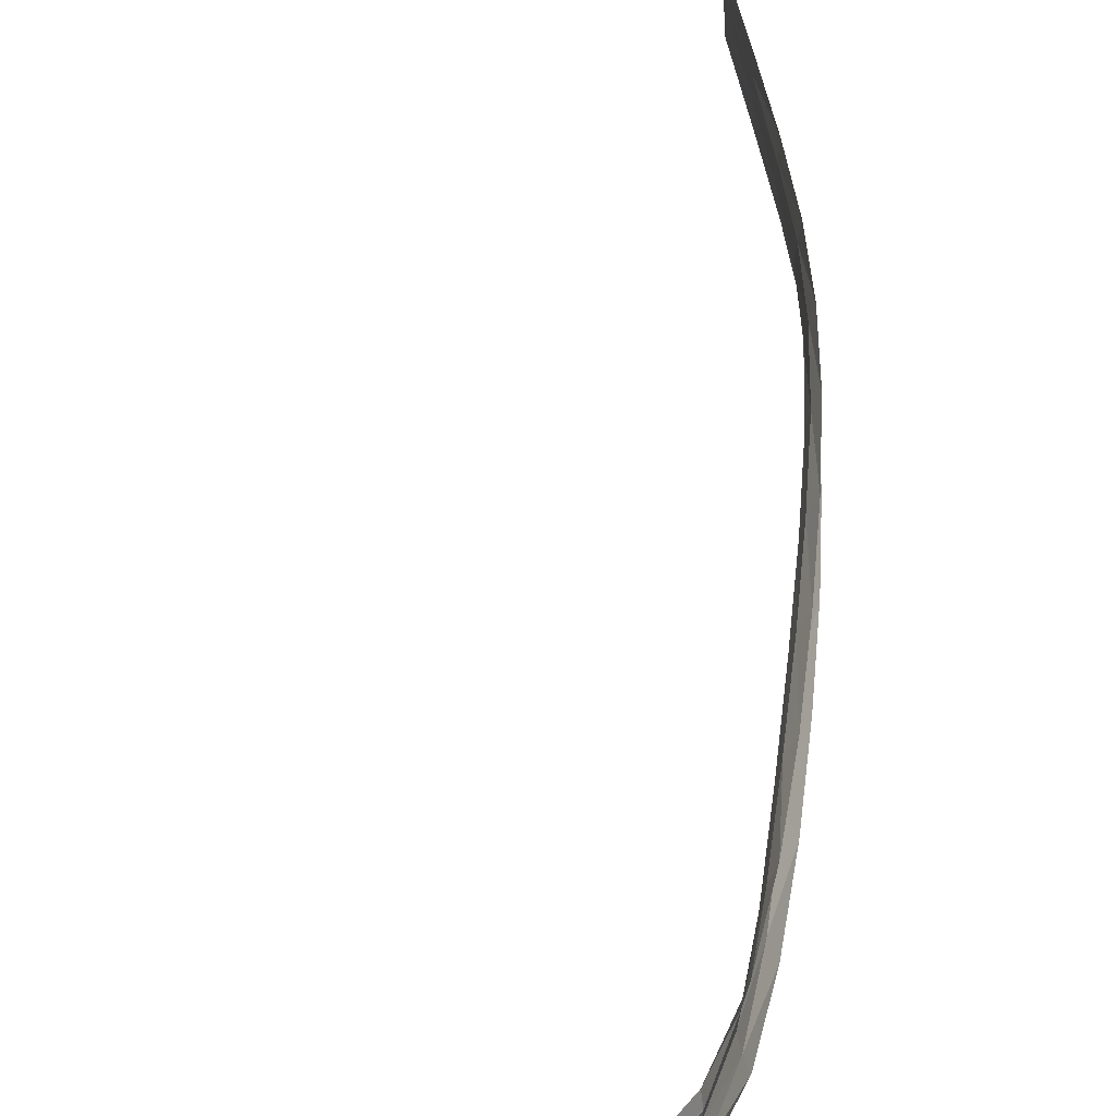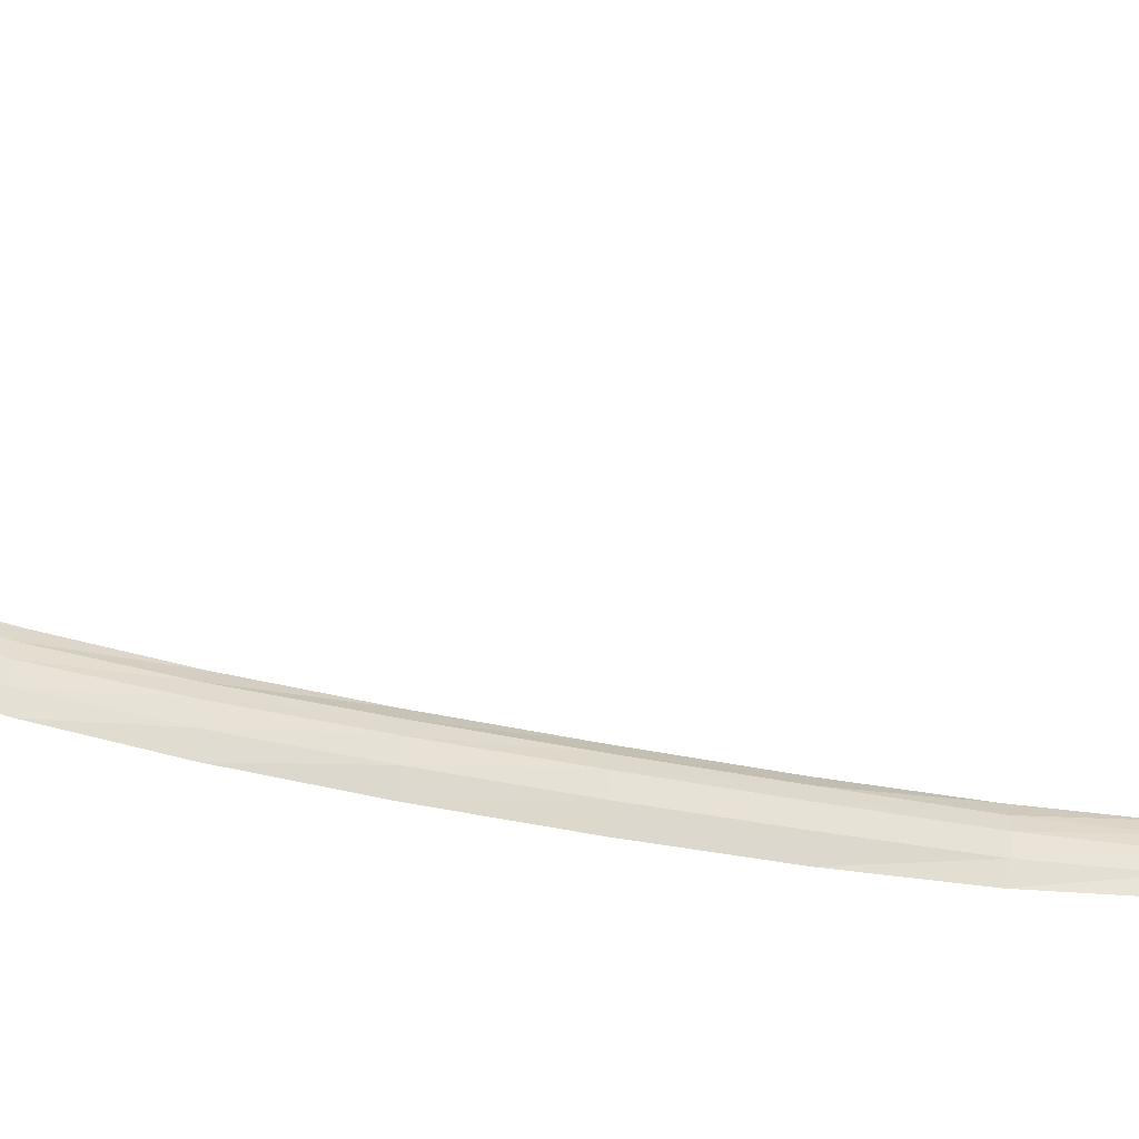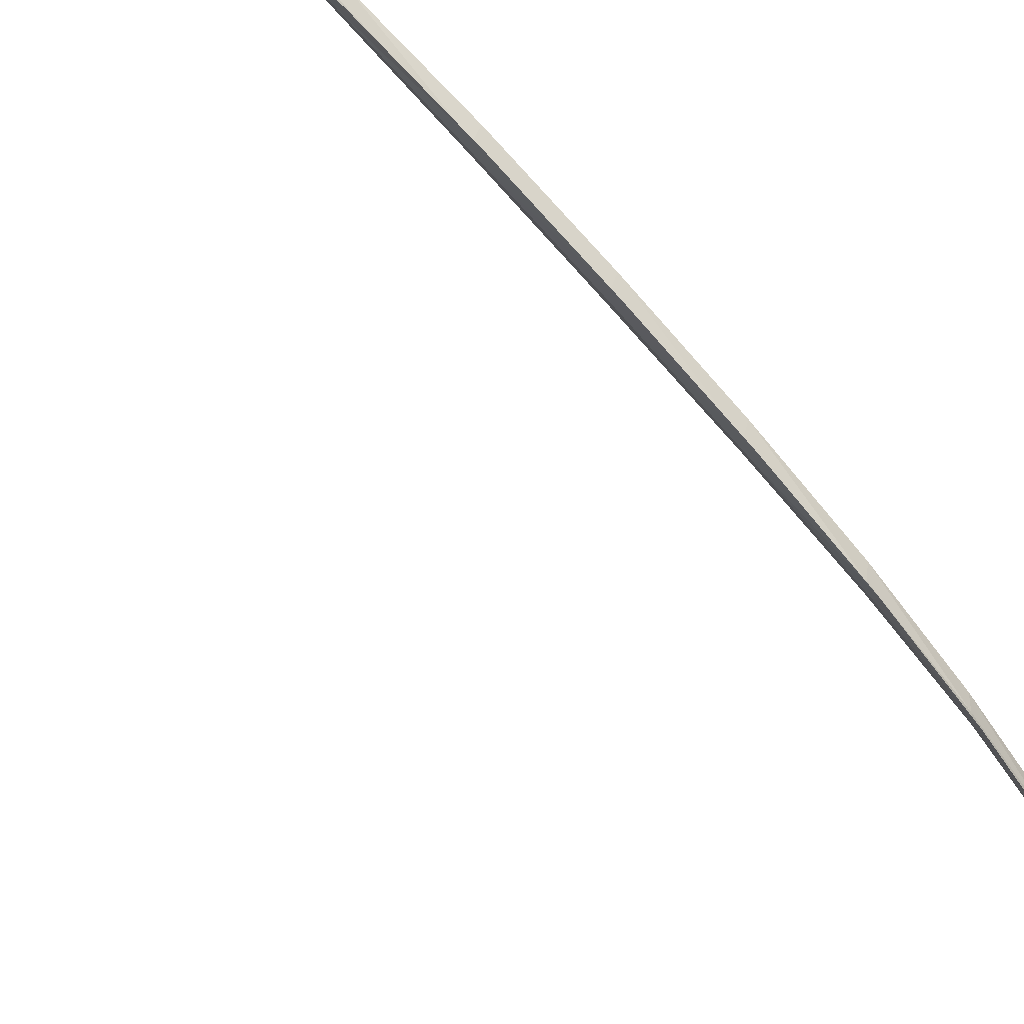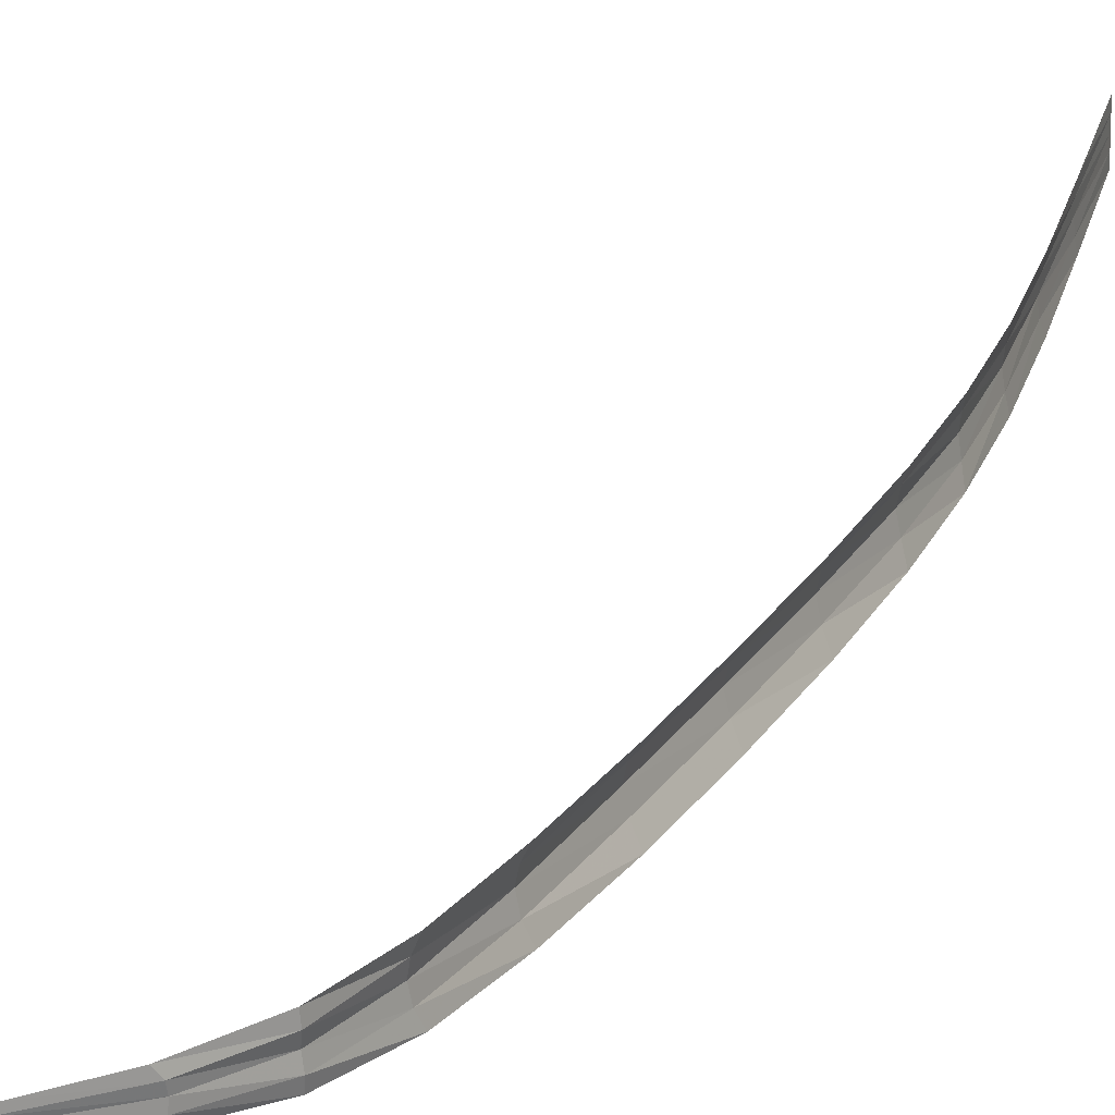
<metadata>
{"format":"obj","ext":"obj","renderer":"f3d","projection":"perspective","resolution":1024,"background":"white","views":[{"elev":35.0,"azim":171.7,"up":"+Z"},{"elev":-46.3,"azim":60.2,"up":"+Z"},{"elev":-72.0,"azim":-151.5,"up":"+Z"},{"elev":30.6,"azim":-166.5,"up":"+Z"}]}
</metadata>
<code>
v 0.0006022 0.017 0.002046
v 0.001832 0.04498 -0.001664
v 0.005694 0.07044 0.003592
v 0.0124 0.1003 0.005247
v 0.01995 0.1301 0.006918
v 0.02791 0.1526 0.008372
v 0.04241 0.1686 0.01098
v 0.0004952 0.017 -0.001786
v 0.00195 0.04498 0.002569
v 0.005569 0.07044 -0.0008906
v 0.01227 0.1003 0.0006744
v 0.01983 0.1301 0.002633
v 0.02782 0.1526 0.005011
v 0.04236 0.1686 0.00938
v 0.0006332 0.03126 -0.003849
v 0.0008582 0.03126 0.004223
v 0.0001002 0 0.003593
v -9.98e-05 0 -0.003578
v 0.002736 0.05791 -0.003669
v 0.00298 0.05791 0.005057
v 0.007713 0.0857 -0.002646
v 0.007966 0.0857 0.006428
v 0.01492 0.1159 -0.0008236
v 0.01517 0.1159 0.008066
v 0.02294 0.1421 0.001696
v 0.02315 0.1421 0.009389
v 0.03461 0.1612 0.005844
v 0.03475 0.1612 0.01083
v 0.04859 0.1729 0.01078
v 0.04864 0.1729 0.01257
v 0.05501 0.1767 0.01321
v 0.001347 0.0323 0.0003184
v -8e-07 0 -1.16e-05
v 0.003632 0.05683 0.0008664
v 0.009285 0.08495 0.002223
v 0.01659 0.1152 0.003978
v 0.02407 0.1426 0.005776
v 0.03387 0.1605 0.00813
v 0.05055 0.1744 0.01214
v 0.001207 0.03215 0.002299
v 0.0004482 0.01645 0.003912
v 5.02e-05 0 0.00179
v 0.0006552 0.01697 0.0001514
v 0.001374 0.04491 -0.003853
v 0.00326 0.05706 -0.001389
v 0.002186 0.04489 0.0005194
v 0.001094 0.03215 -0.001749
v 0.008866 0.08517 0.004387
v 0.005066 0.0712 0.005664
v 0.003382 0.05706 0.002981
v 0.006092 0.0703 0.001457
v 0.01616 0.1154 0.006105
v 0.01142 0.1008 0.007258
v 0.01287 0.1001 0.003084
v 0.02379 0.1426 0.007646
v 0.01911 0.1299 0.008795
v 0.02032 0.1298 0.004875
v 0.03397 0.1607 0.009429
v 0.0281 0.1525 0.01001
v 0.0281 0.1523 0.006744
v 0.05104 0.1746 0.01259
v 0.04201 0.1681 0.01174
v 0.04234 0.1684 0.01016
v 0.05102 0.1746 0.01192
v 0.05366 0.1761 0.01265
v 0.05388 0.1763 0.01294
v -4.98e-05 0 -0.001795
v 0.0002342 0.01645 -0.003733
v 0.001609 0.04491 0.004584
v 0.004817 0.0712 -0.003275
v 0.008739 0.08517 -0.0001616
v 0.01117 0.1008 -0.001818
v 0.01604 0.1154 0.001625
v 0.01887 0.1299 0.0003444
v 0.02369 0.1426 0.003755
v 0.02791 0.1525 0.003455
v 0.0339 0.1607 0.006871
v 0.04191 0.1681 0.008436
v 0.05367 0.1761 0.01312
f 43 1 40
f 40 1 43
f 43 40 32
f 32 40 43
f 1 41 16
f 16 41 1
f 1 16 40
f 40 16 1
f 42 17 41
f 41 17 42
f 42 41 1
f 1 41 42
f 33 42 1
f 1 42 33
f 33 1 43
f 43 1 33
f 32 46 2
f 2 46 32
f 32 2 47
f 47 2 32
f 43 8 67
f 67 8 43
f 43 67 33
f 33 67 43
f 8 68 18
f 18 68 8
f 8 18 67
f 67 18 8
f 47 15 68
f 68 15 47
f 47 68 8
f 8 68 47
f 32 47 8
f 8 47 32
f 32 8 43
f 43 8 32
f 46 9 50
f 50 9 46
f 46 50 34
f 34 50 46
f 9 69 20
f 20 69 9
f 9 20 50
f 50 20 9
f 40 16 69
f 69 16 40
f 40 69 9
f 9 69 40
f 32 40 9
f 9 40 32
f 32 9 46
f 46 9 32
f 51 10 45
f 45 10 51
f 51 45 34
f 34 45 51
f 10 70 19
f 19 70 10
f 10 19 45
f 45 19 10
f 71 21 70
f 70 21 71
f 71 70 10
f 10 70 71
f 35 71 10
f 10 71 35
f 35 10 51
f 51 10 35
f 54 11 71
f 71 11 54
f 54 71 35
f 35 71 54
f 11 72 21
f 21 72 11
f 11 21 71
f 71 21 11
f 73 23 72
f 72 23 73
f 73 72 11
f 11 72 73
f 36 73 11
f 11 73 36
f 36 11 54
f 54 11 36
f 57 12 73
f 73 12 57
f 57 73 36
f 36 73 57
f 12 74 23
f 23 74 12
f 12 23 73
f 73 23 12
f 75 25 74
f 74 25 75
f 75 74 12
f 12 74 75
f 37 75 12
f 12 75 37
f 37 12 57
f 57 12 37
f 60 13 75
f 75 13 60
f 60 75 37
f 37 75 60
f 13 76 25
f 25 76 13
f 13 25 75
f 75 25 13
f 77 27 76
f 76 27 77
f 77 76 13
f 13 76 77
f 38 77 13
f 13 77 38
f 38 13 60
f 60 13 38
f 63 14 77
f 77 14 63
f 63 77 38
f 38 77 63
f 14 78 27
f 27 78 14
f 14 27 77
f 77 27 14
f 64 29 78
f 78 29 64
f 64 78 14
f 14 78 64
f 39 64 14
f 14 64 39
f 39 14 63
f 63 14 39
f 66 39 61
f 61 39 66
f 66 61 79
f 79 61 66
f 47 2 44
f 44 2 47
f 47 44 15
f 15 44 47
f 2 45 19
f 19 45 2
f 2 19 44
f 44 19 2
f 46 34 45
f 45 34 46
f 46 45 2
f 2 45 46
f 34 50 3
f 3 50 34
f 34 3 51
f 51 3 34
f 51 3 48
f 48 3 51
f 51 48 35
f 35 48 51
f 3 49 22
f 22 49 3
f 3 22 48
f 48 22 3
f 50 20 49
f 49 20 50
f 50 49 3
f 3 49 50
f 48 22 53
f 53 22 48
f 48 53 4
f 4 53 48
f 35 48 4
f 4 48 35
f 35 4 54
f 54 4 35
f 54 4 52
f 52 4 54
f 54 52 36
f 36 52 54
f 4 53 24
f 24 53 4
f 4 24 52
f 52 24 4
f 52 24 56
f 56 24 52
f 52 56 5
f 5 56 52
f 36 52 5
f 5 52 36
f 36 5 57
f 57 5 36
f 57 5 55
f 55 5 57
f 57 55 37
f 37 55 57
f 5 56 26
f 26 56 5
f 5 26 55
f 55 26 5
f 55 26 59
f 59 26 55
f 55 59 6
f 6 59 55
f 37 55 6
f 6 55 37
f 37 6 60
f 60 6 37
f 60 6 58
f 58 6 60
f 60 58 38
f 38 58 60
f 6 59 28
f 28 59 6
f 6 28 58
f 58 28 6
f 58 28 62
f 62 28 58
f 58 62 7
f 7 62 58
f 38 58 7
f 7 58 38
f 38 7 63
f 63 7 38
f 63 7 61
f 61 7 63
f 63 61 39
f 39 61 63
f 7 62 30
f 30 62 7
f 7 30 61
f 61 30 7
f 66 64 39
f 39 64 66
f 65 29 64
f 64 29 65
f 66 31 65
f 65 31 66
f 66 65 64
f 64 65 66
f 66 79 31
f 31 79 66
f 61 30 79
f 79 30 61

</code>
